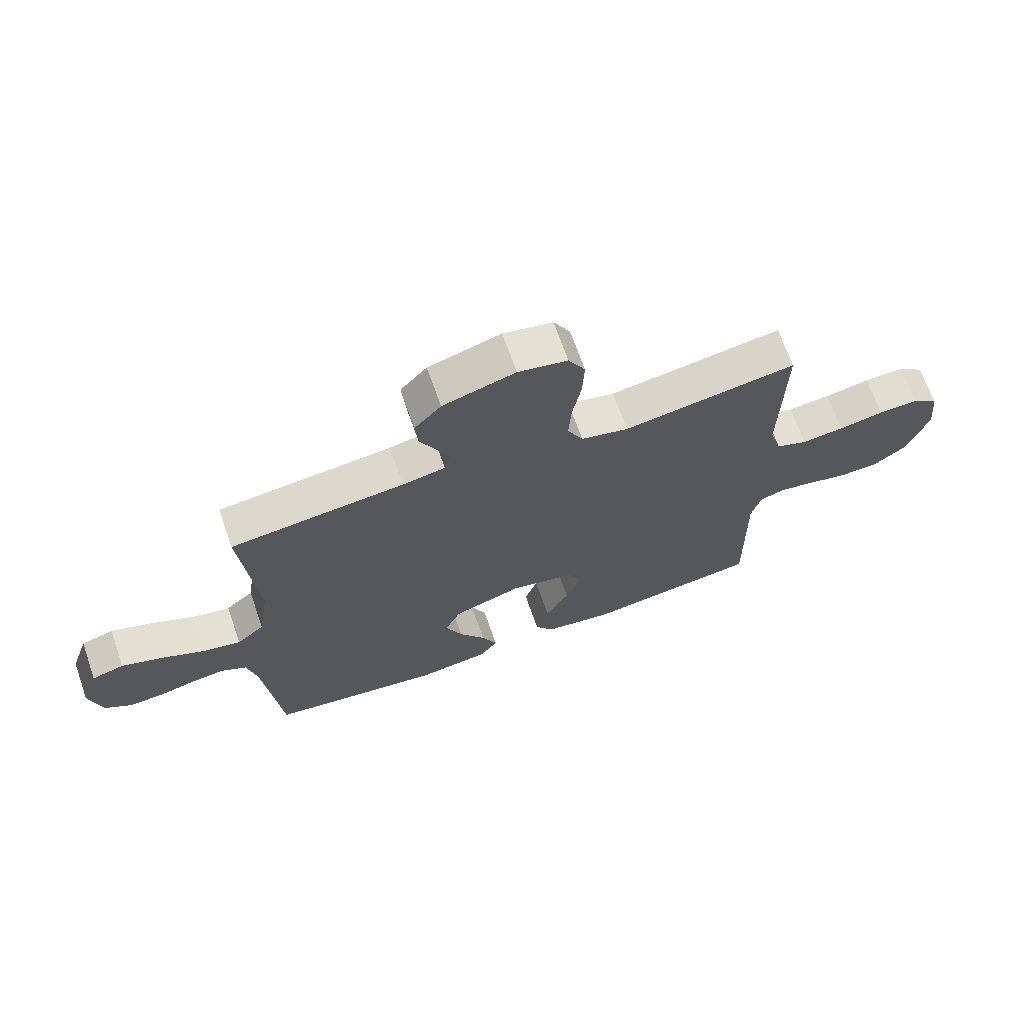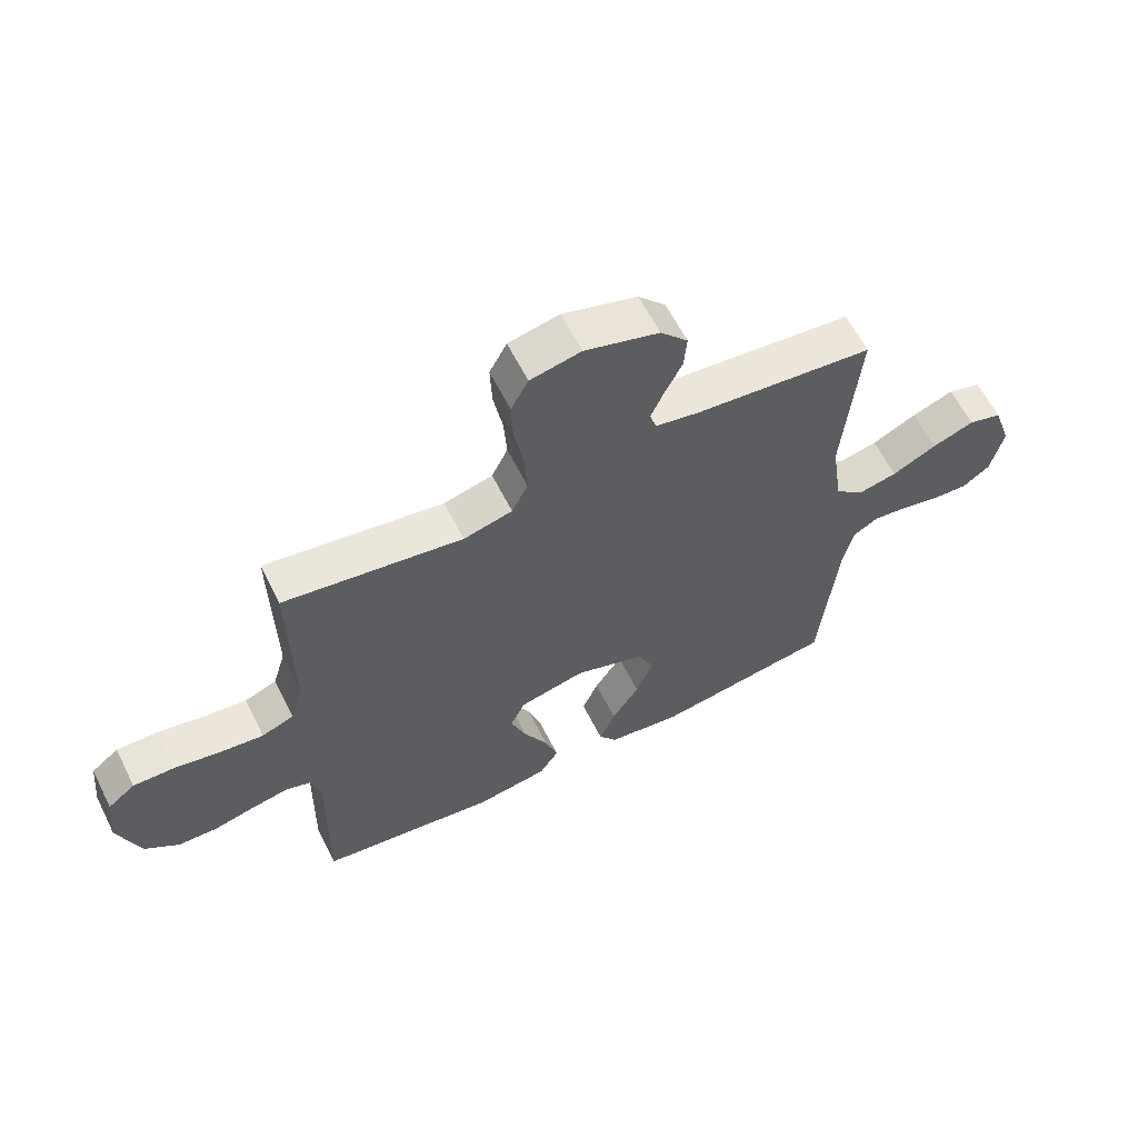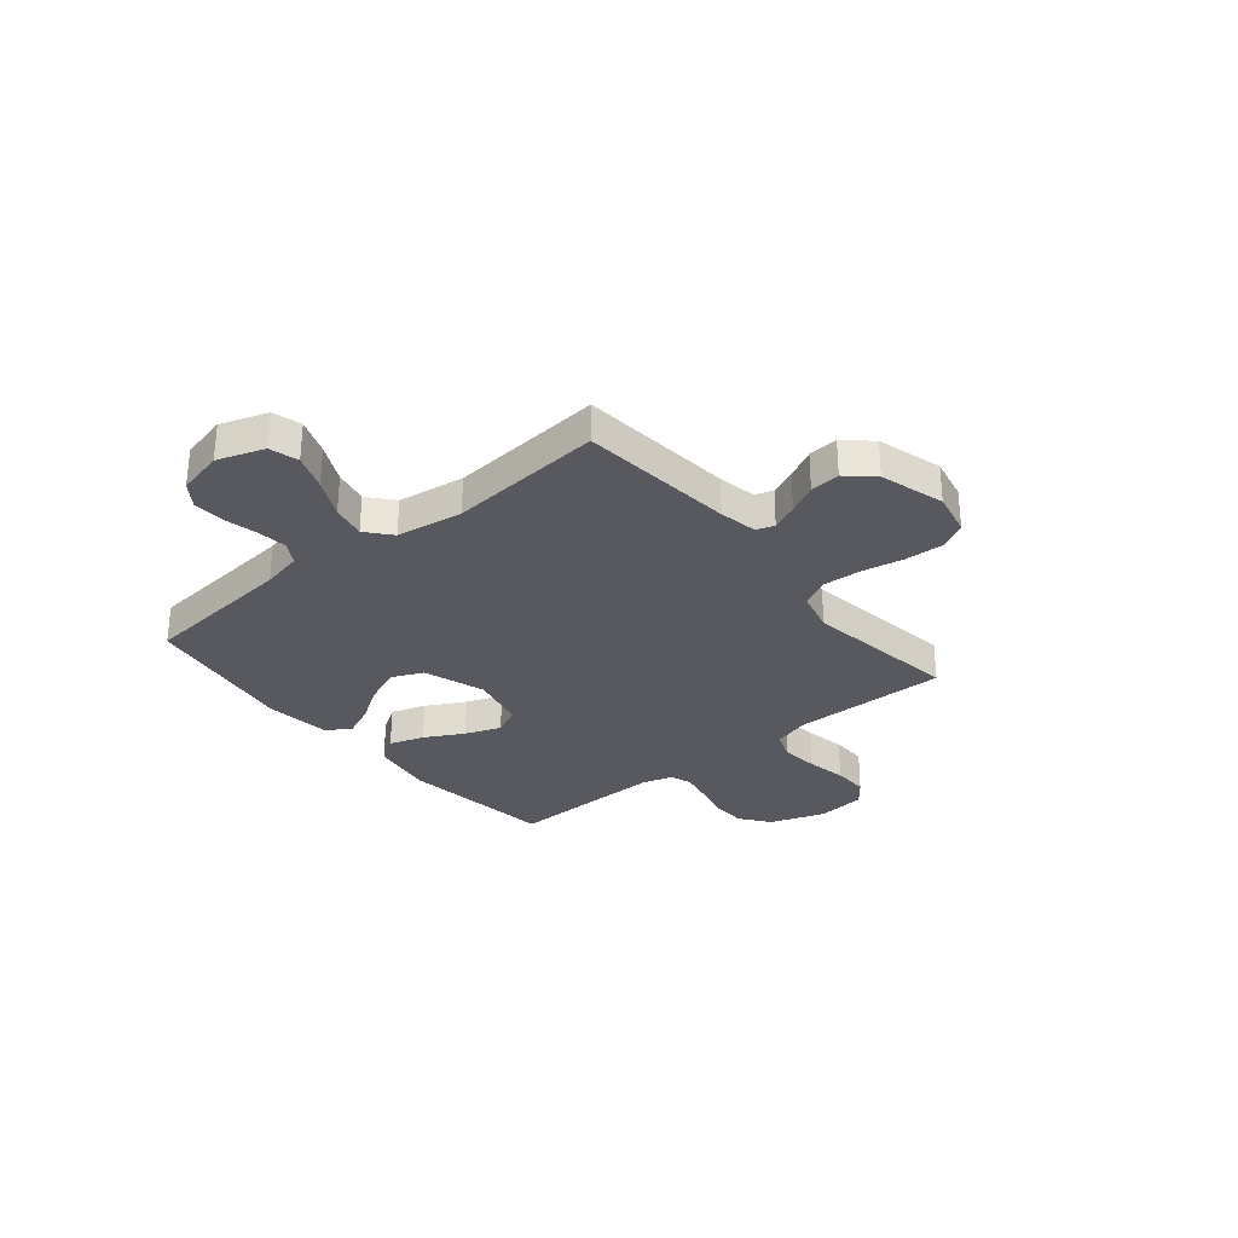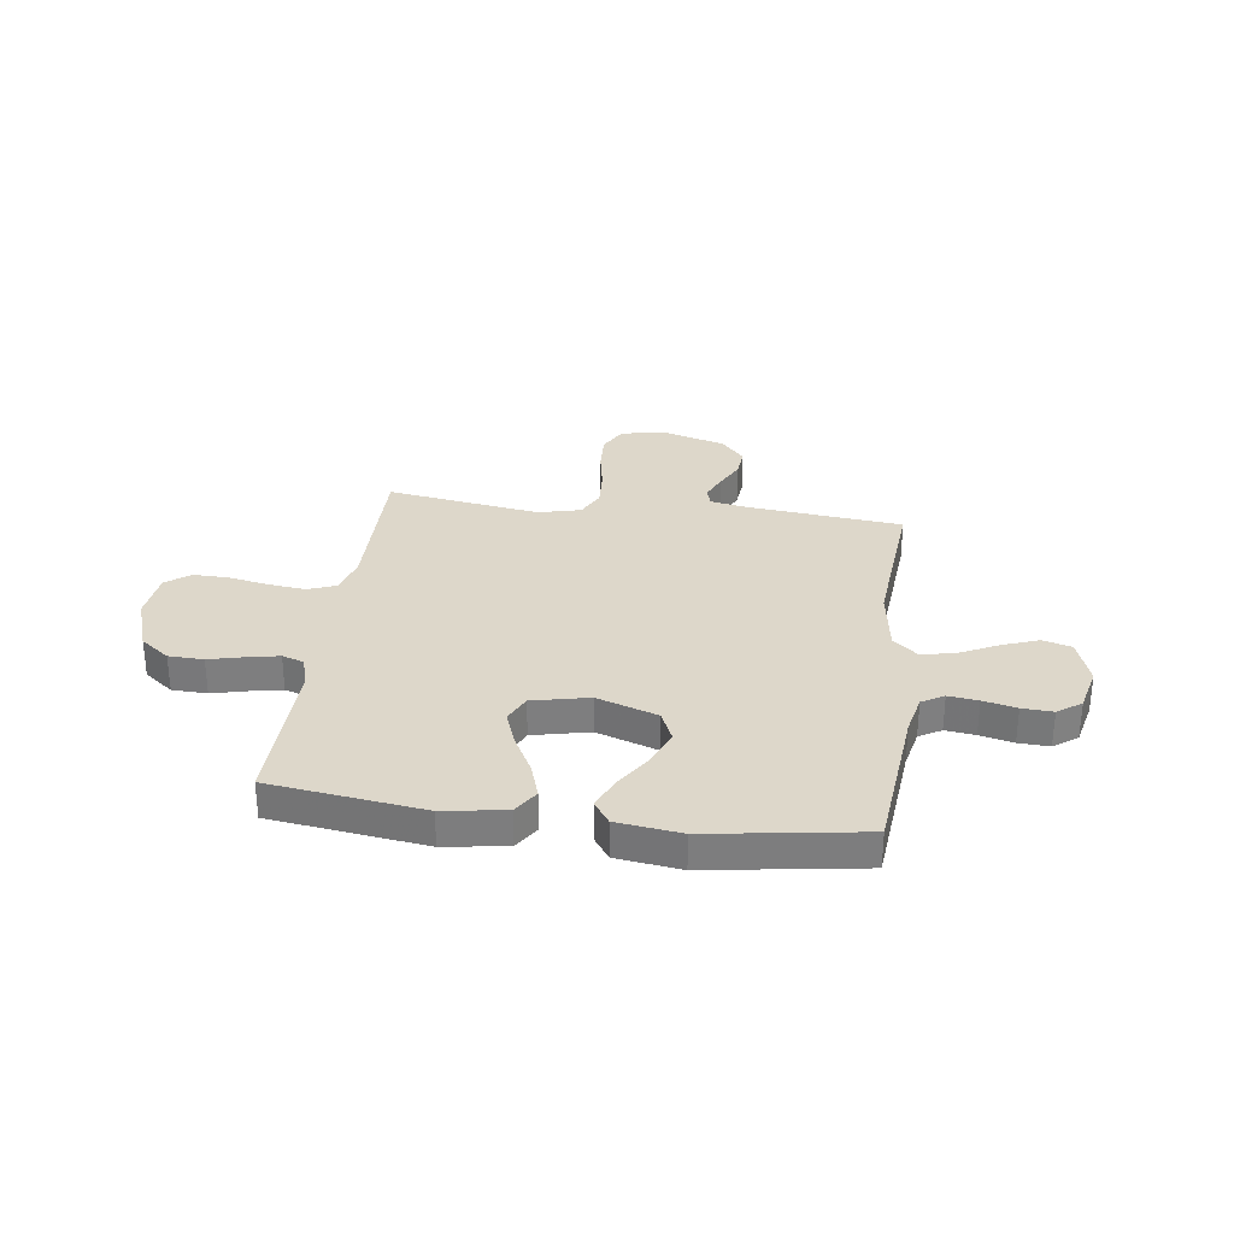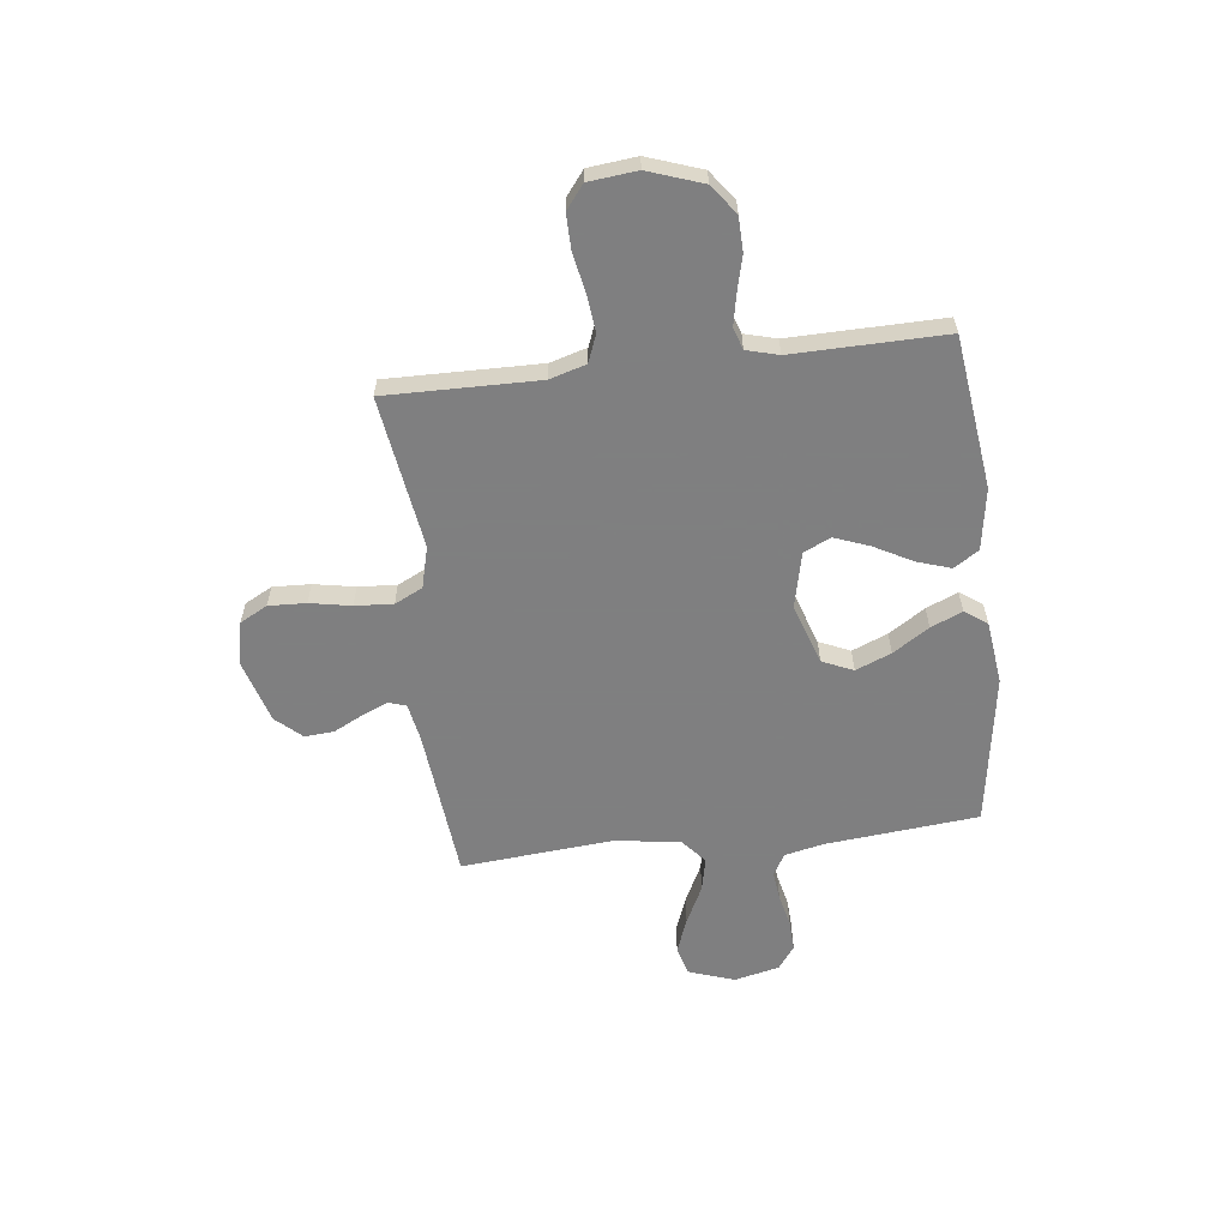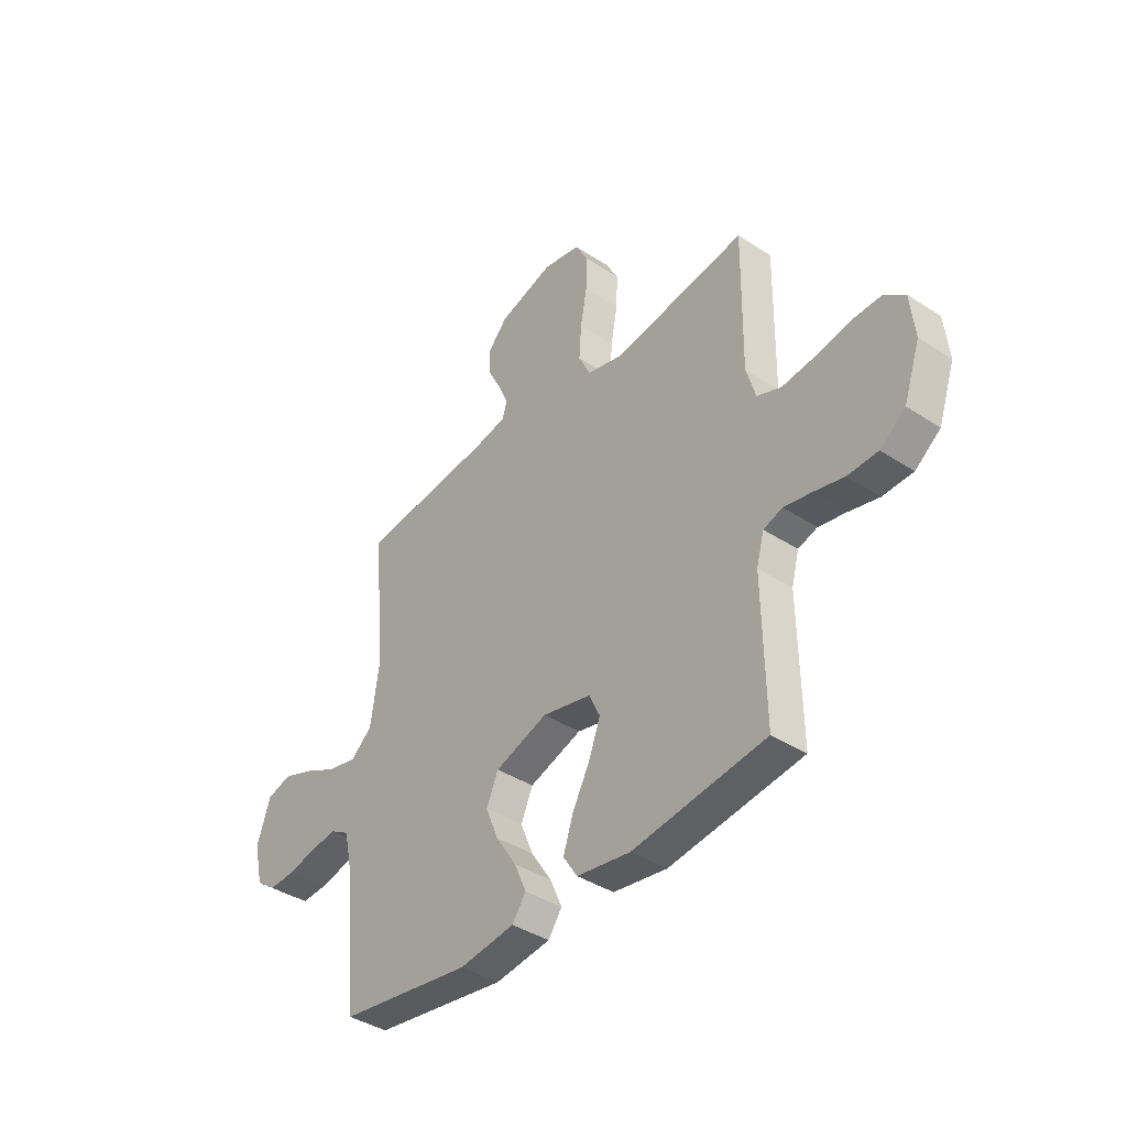
<metadata>
{"format":"obj","ext":"obj","renderer":"f3d","projection":"perspective","resolution":1024,"background":"white","views":[{"elev":68.9,"azim":-19.3,"up":"+Z"},{"elev":61.2,"azim":153.4,"up":"+Z"},{"elev":-30.3,"azim":-50.6,"up":"+Y"},{"elev":30.9,"azim":-172.3,"up":"+Y"},{"elev":-59.9,"azim":96.7,"up":"+Y"},{"elev":-39.6,"azim":51.0,"up":"+Z"}]}
</metadata>
<code>
v 0.5 0.07 -0.5
v 0.2 0.07 -0.539
v 0.079 0.07 -0.52
v 0.047 0.07 -0.471
v 0.069 0.07 -0.404
v 0.109 0.07 -0.329
v 0.135 0.07 -0.26
v 0.11 0.07 -0.207
v 0 0.07 -0.182
v -0.119 0.07 -0.222
v -0.146 0.07 -0.283
v -0.117 0.07 -0.353
v -0.071 0.07 -0.424
v -0.044 0.07 -0.486
v -0.075 0.07 -0.53
v -0.2 0.07 -0.546
v -0.5 0.07 -0.5
v -0.529 0.07 -0.2
v -0.546 0.07 -0.122
v -0.589 0.07 -0.097
v -0.647 0.07 -0.104
v -0.712 0.07 -0.119
v -0.772 0.07 -0.122
v -0.818 0.07 -0.089
v -0.839 0.07 0
v -0.808 0.07 0.091
v -0.752 0.07 0.107
v -0.682 0.07 0.081
v -0.607 0.07 0.044
v -0.541 0.07 0.03
v -0.493 0.07 0.071
v -0.474 0.07 0.2
v -0.5 0.07 0.5
v -0.2 0.07 0.53
v -0.126 0.07 0.544
v -0.115 0.07 0.579
v -0.137 0.07 0.63
v -0.166 0.07 0.687
v -0.171 0.07 0.745
v -0.125 0.07 0.796
v 0 0.07 0.833
v 0.085 0.07 0.815
v 0.114 0.07 0.761
v 0.111 0.07 0.687
v 0.096 0.07 0.606
v 0.091 0.07 0.531
v 0.118 0.07 0.476
v 0.2 0.07 0.455
v 0.5 0.07 0.5
v 0.496 0.07 0.2
v 0.517 0.07 0.128
v 0.571 0.07 0.107
v 0.644 0.07 0.115
v 0.722 0.07 0.13
v 0.791 0.07 0.131
v 0.837 0.07 0.095
v 0.847 0.07 0
v 0.81 0.07 -0.107
v 0.753 0.07 -0.15
v 0.685 0.07 -0.152
v 0.616 0.07 -0.135
v 0.555 0.07 -0.123
v 0.512 0.07 -0.137
v 0.495 0.07 -0.2
v 0.5 0 -0.5
v 0.2 0 -0.539
v 0.079 0 -0.52
v 0.047 0 -0.471
v 0.069 0 -0.404
v 0.109 0 -0.329
v 0.135 0 -0.26
v 0.11 0 -0.207
v 0 0 -0.182
v -0.119 0 -0.222
v -0.146 0 -0.283
v -0.117 0 -0.353
v -0.071 0 -0.424
v -0.044 0 -0.486
v -0.075 0 -0.53
v -0.2 0 -0.546
v -0.5 0 -0.5
v -0.529 0 -0.2
v -0.546 0 -0.122
v -0.589 0 -0.097
v -0.647 0 -0.104
v -0.712 0 -0.119
v -0.772 0 -0.122
v -0.818 0 -0.089
v -0.839 0 0
v -0.808 0 0.091
v -0.752 0 0.107
v -0.682 0 0.081
v -0.607 0 0.044
v -0.541 0 0.03
v -0.493 0 0.071
v -0.474 0 0.2
v -0.5 0 0.5
v -0.2 0 0.53
v -0.126 0 0.544
v -0.115 0 0.579
v -0.137 0 0.63
v -0.166 0 0.687
v -0.171 0 0.745
v -0.125 0 0.796
v 0 0 0.833
v 0.085 0 0.815
v 0.114 0 0.761
v 0.111 0 0.687
v 0.096 0 0.606
v 0.091 0 0.531
v 0.118 0 0.476
v 0.2 0 0.455
v 0.5 0 0.5
v 0.496 0 0.2
v 0.517 0 0.128
v 0.571 0 0.107
v 0.644 0 0.115
v 0.722 0 0.13
v 0.791 0 0.131
v 0.837 0 0.095
v 0.847 0 0
v 0.81 0 -0.107
v 0.753 0 -0.15
v 0.685 0 -0.152
v 0.616 0 -0.135
v 0.555 0 -0.123
v 0.512 0 -0.137
v 0.495 0 -0.2
f 59 60 61
f 58 59 61
f 57 58 61
f 56 57 61
f 55 56 61
f 54 55 61
f 53 54 61
f 52 53 61 62
f 51 52 62 63
f 48 49 50
f 51 63 64
f 50 51 64
f 48 50 64
f 47 48 64
f 43 44 45
f 42 43 45
f 41 42 45
f 40 41 45
f 39 40 45
f 38 39 45
f 37 38 45
f 36 37 45 46
f 35 36 46 47
f 32 33 34
f 35 47 64
f 34 35 64
f 32 34 64
f 31 32 64
f 27 28 29
f 26 27 29
f 25 26 29
f 24 25 29
f 23 24 29
f 22 23 29
f 21 22 29
f 20 21 29 30
f 30 31 64
f 20 30 64
f 19 20 64
f 16 17 18
f 15 16 18
f 14 15 18
f 13 14 18
f 12 13 18
f 11 12 18 19
f 4 5 6
f 3 4 6
f 2 3 6
f 1 2 6
f 64 1 6
f 64 6 7
f 10 11 19
f 9 10 19
f 9 19 64
f 8 9 64
f 7 8 64
f 125 124 123
f 125 123 122
f 125 122 121
f 125 121 120
f 125 120 119
f 125 119 118
f 125 118 117
f 126 125 117 116
f 127 126 116 115
f 114 113 112
f 128 127 115
f 128 115 114
f 128 114 112
f 128 112 111
f 109 108 107
f 109 107 106
f 109 106 105
f 109 105 104
f 109 104 103
f 109 103 102
f 109 102 101
f 110 109 101 100
f 111 110 100 99
f 98 97 96
f 128 111 99
f 128 99 98
f 128 98 96
f 128 96 95
f 93 92 91
f 93 91 90
f 93 90 89
f 93 89 88
f 93 88 87
f 93 87 86
f 93 86 85
f 94 93 85 84
f 128 95 94
f 128 94 84
f 128 84 83
f 82 81 80
f 82 80 79
f 82 79 78
f 82 78 77
f 82 77 76
f 83 82 76 75
f 70 69 68
f 70 68 67
f 70 67 66
f 70 66 65
f 70 65 128
f 71 70 128
f 83 75 74
f 83 74 73
f 128 83 73
f 128 73 72
f 128 72 71
f 1 65 66 2
f 2 66 67 3
f 3 67 68 4
f 4 68 69 5
f 5 69 70 6
f 6 70 71 7
f 7 71 72 8
f 8 72 73 9
f 9 73 74 10
f 10 74 75 11
f 11 75 76 12
f 12 76 77 13
f 13 77 78 14
f 14 78 79 15
f 15 79 80 16
f 16 80 81 17
f 17 81 82 18
f 18 82 83 19
f 19 83 84 20
f 20 84 85 21
f 21 85 86 22
f 22 86 87 23
f 23 87 88 24
f 24 88 89 25
f 25 89 90 26
f 26 90 91 27
f 27 91 92 28
f 28 92 93 29
f 29 93 94 30
f 30 94 95 31
f 31 95 96 32
f 32 96 97 33
f 33 97 98 34
f 34 98 99 35
f 35 99 100 36
f 36 100 101 37
f 37 101 102 38
f 38 102 103 39
f 39 103 104 40
f 40 104 105 41
f 41 105 106 42
f 42 106 107 43
f 43 107 108 44
f 44 108 109 45
f 45 109 110 46
f 46 110 111 47
f 47 111 112 48
f 48 112 113 49
f 49 113 114 50
f 50 114 115 51
f 51 115 116 52
f 52 116 117 53
f 53 117 118 54
f 54 118 119 55
f 55 119 120 56
f 56 120 121 57
f 57 121 122 58
f 58 122 123 59
f 59 123 124 60
f 60 124 125 61
f 61 125 126 62
f 62 126 127 63
f 63 127 128 64
f 64 128 65 1

</code>
